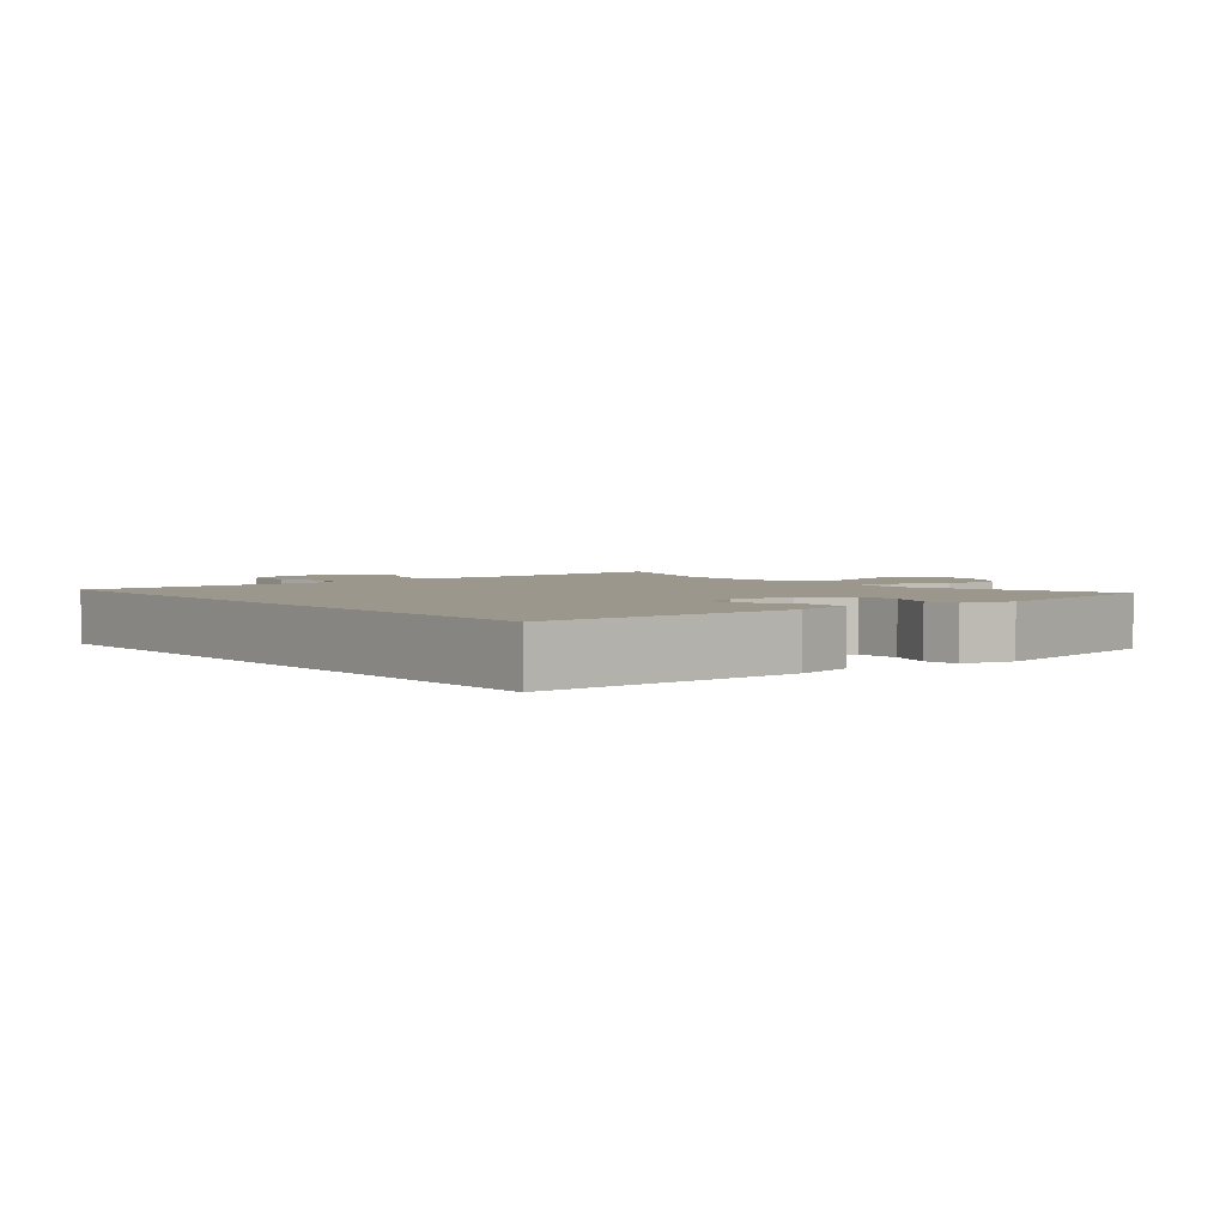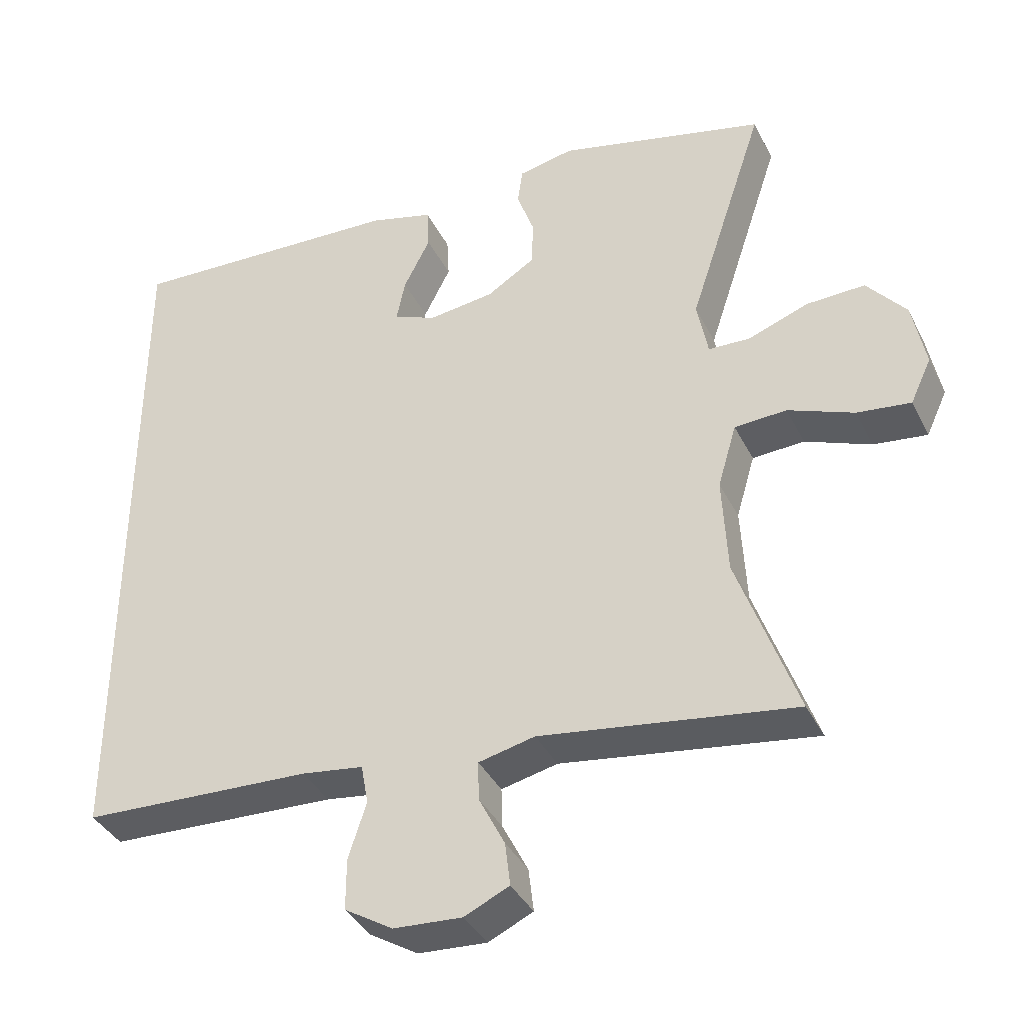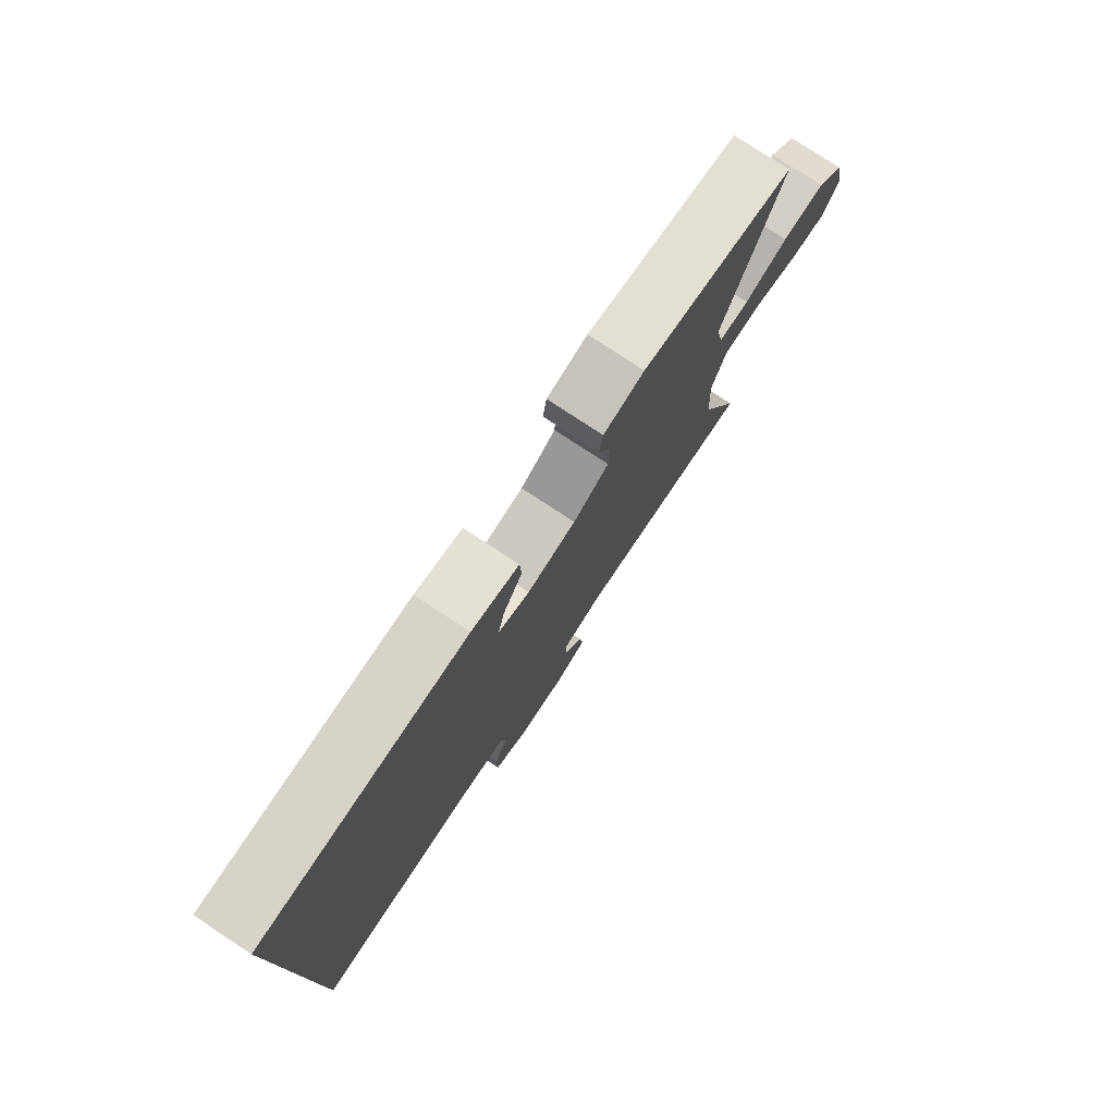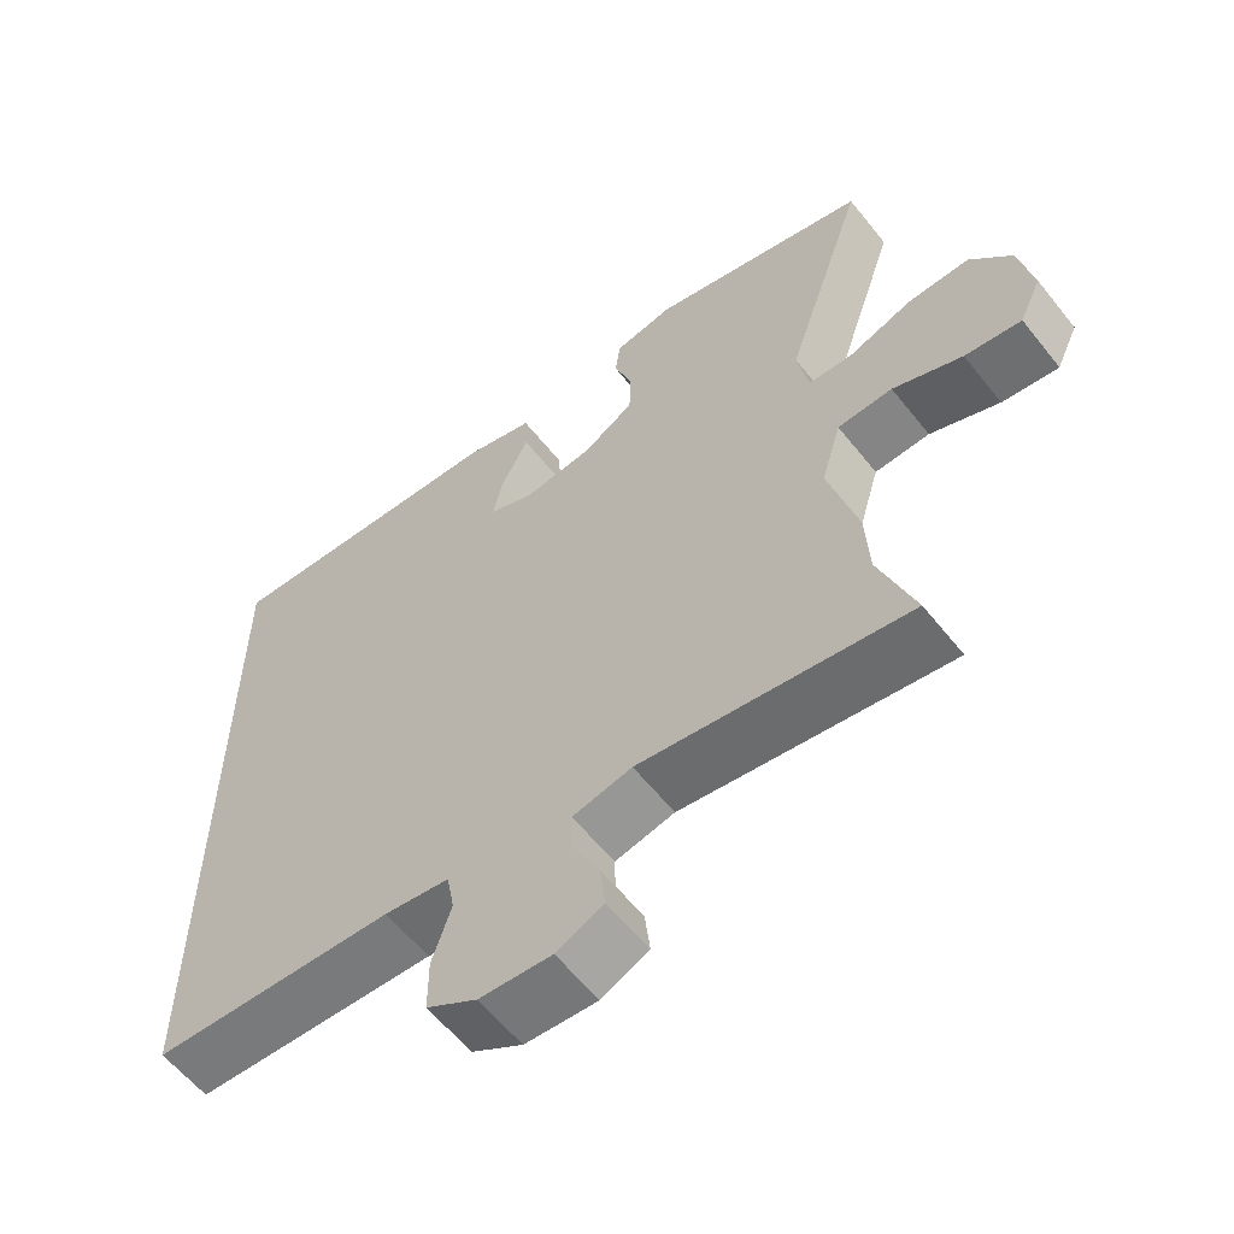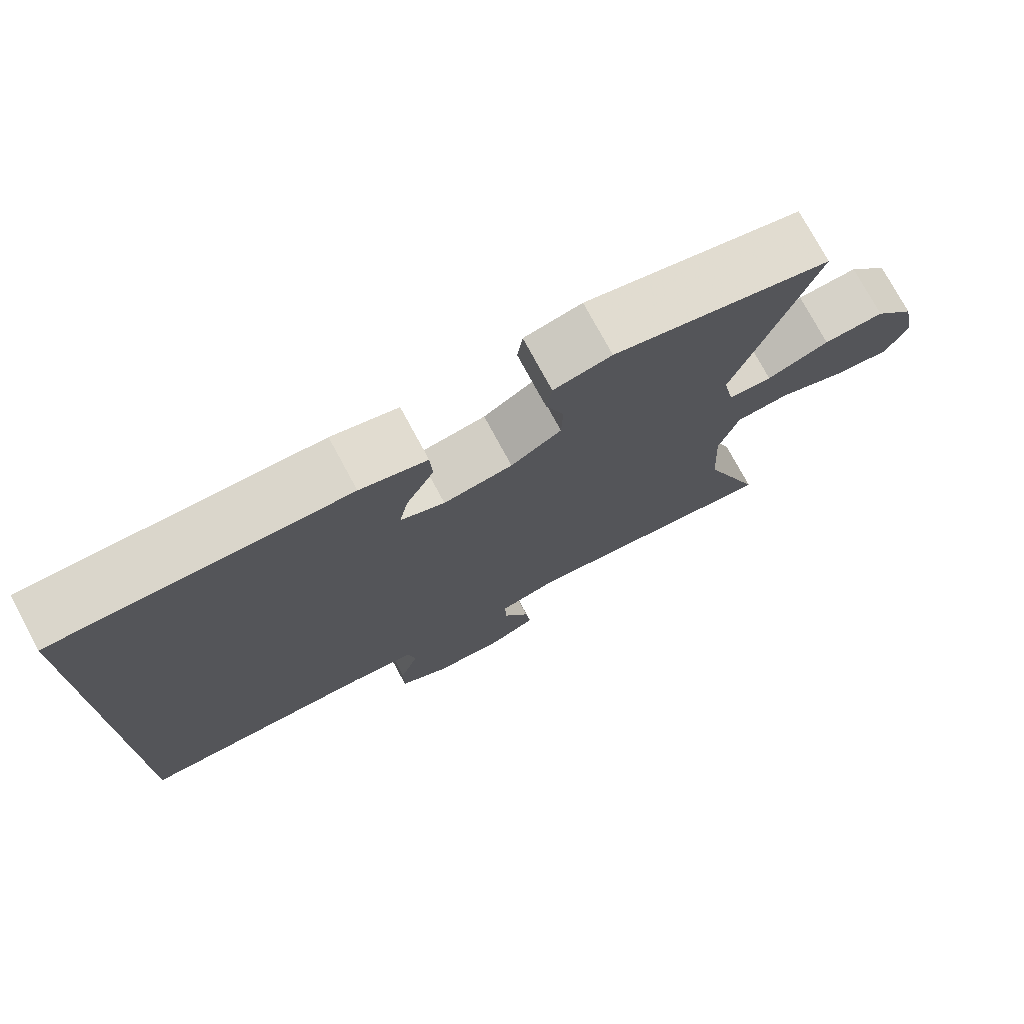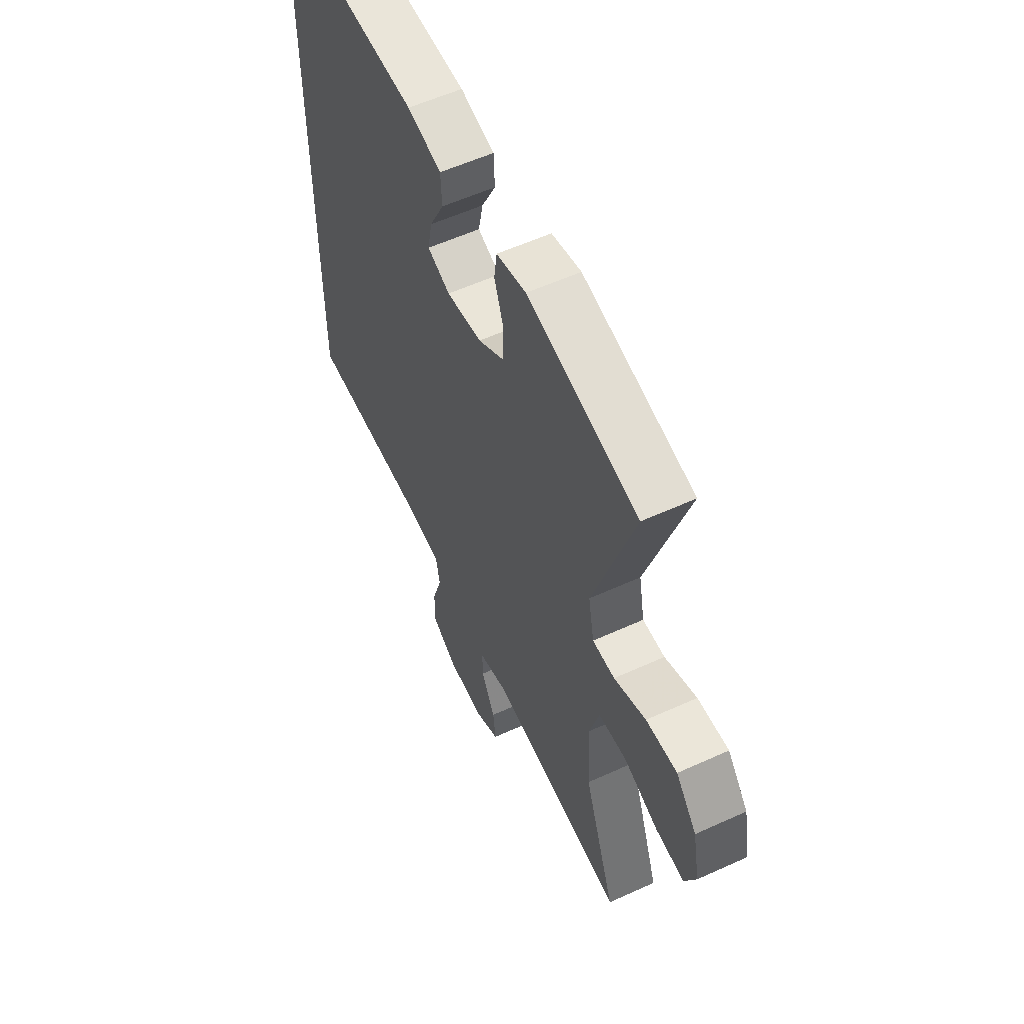
<metadata>
{"format":"obj","ext":"obj","renderer":"f3d","projection":"perspective","resolution":1024,"background":"white","views":[{"elev":2.9,"azim":-37.9,"up":"+Y"},{"elev":-38.0,"azim":24.3,"up":"+Z"},{"elev":78.8,"azim":-56.7,"up":"+Z"},{"elev":-59.6,"azim":38.3,"up":"+Z"},{"elev":75.6,"azim":-28.3,"up":"+Z"},{"elev":56.8,"azim":64.5,"up":"+Z"}]}
</metadata>
<code>
v 0.5 0.07 0.5
v 0.394 0.07 0.18
v 0.409 0.07 0.101
v 0.467 0.07 0.099
v 0.55 0.07 0.13
v 0.631 0.07 0.133
v 0.685 0.07 0.068
v 0.703 0.07 -0.025
v 0.674 0.07 -0.087
v 0.6 0.07 -0.078
v 0.509 0.07 -0.042
v 0.437 0.07 -0.046
v 0.411 0.07 -0.134
v 0.418 0.07 -0.269
v 0.5 0.07 -0.5
v 0.149 0.07 -0.449
v 0.071 0.07 -0.467
v 0.072 0.07 -0.521
v 0.108 0.07 -0.592
v 0.115 0.07 -0.652
v 0.053 0.07 -0.681
v -0.042 0.07 -0.675
v -0.109 0.07 -0.634
v -0.109 0.07 -0.563
v -0.084 0.07 -0.486
v -0.094 0.07 -0.431
v -0.18 0.07 -0.419
v -0.5 0.07 -0.406
v -0.5 0.07 0.573
v -0.112 0.07 0.556
v -0.023 0.07 0.532
v -0.02 0.07 0.473
v -0.057 0.07 0.4
v -0.069 0.07 0.341
v -0.01 0.07 0.316
v 0.082 0.07 0.328
v 0.149 0.07 0.37
v 0.151 0.07 0.435
v 0.127 0.07 0.503
v 0.134 0.07 0.554
v 0.211 0.07 0.57
v 0.5 0 0.5
v 0.394 0 0.18
v 0.409 0 0.101
v 0.467 0 0.099
v 0.55 0 0.13
v 0.631 0 0.133
v 0.685 0 0.068
v 0.703 0 -0.025
v 0.674 0 -0.087
v 0.6 0 -0.078
v 0.509 0 -0.042
v 0.437 0 -0.046
v 0.411 0 -0.134
v 0.418 0 -0.269
v 0.5 0 -0.5
v 0.149 0 -0.449
v 0.071 0 -0.467
v 0.072 0 -0.521
v 0.108 0 -0.592
v 0.115 0 -0.652
v 0.053 0 -0.681
v -0.042 0 -0.675
v -0.109 0 -0.634
v -0.109 0 -0.563
v -0.084 0 -0.486
v -0.094 0 -0.431
v -0.18 0 -0.419
v -0.5 0 -0.406
v -0.5 0 0.573
v -0.112 0 0.556
v -0.023 0 0.532
v -0.02 0 0.473
v -0.057 0 0.4
v -0.069 0 0.341
v -0.01 0 0.316
v 0.082 0 0.328
v 0.149 0 0.37
v 0.151 0 0.435
v 0.127 0 0.503
v 0.134 0 0.554
v 0.211 0 0.57
f 41 1 2
f 40 41 2
f 39 40 2
f 38 39 2
f 37 38 2 3
f 36 37 3
f 35 36 3
f 34 35 3
f 31 32 33
f 30 31 33
f 29 30 33
f 28 29 33
f 28 33 34
f 27 28 34 3
f 23 24 25
f 22 23 25
f 21 22 25
f 20 21 25
f 19 20 25
f 18 19 25
f 17 18 25 26
f 16 17 26
f 14 15 16
f 16 26 27
f 14 16 27
f 13 14 27
f 9 10 11
f 8 9 11
f 7 8 11
f 6 7 11
f 5 6 11
f 4 5 11
f 4 11 12
f 12 13 27
f 4 12 27
f 3 4 27
f 43 42 82
f 43 82 81
f 43 81 80
f 43 80 79
f 44 43 79 78
f 44 78 77
f 44 77 76
f 44 76 75
f 74 73 72
f 74 72 71
f 74 71 70
f 74 70 69
f 75 74 69
f 44 75 69 68
f 66 65 64
f 66 64 63
f 66 63 62
f 66 62 61
f 66 61 60
f 66 60 59
f 67 66 59 58
f 67 58 57
f 57 56 55
f 68 67 57
f 68 57 55
f 68 55 54
f 52 51 50
f 52 50 49
f 52 49 48
f 52 48 47
f 52 47 46
f 52 46 45
f 53 52 45
f 68 54 53
f 68 53 45
f 68 45 44
f 1 42 43 2
f 2 43 44 3
f 3 44 45 4
f 4 45 46 5
f 5 46 47 6
f 6 47 48 7
f 7 48 49 8
f 8 49 50 9
f 9 50 51 10
f 10 51 52 11
f 11 52 53 12
f 12 53 54 13
f 13 54 55 14
f 14 55 56 15
f 15 56 57 16
f 16 57 58 17
f 17 58 59 18
f 18 59 60 19
f 19 60 61 20
f 20 61 62 21
f 21 62 63 22
f 22 63 64 23
f 23 64 65 24
f 24 65 66 25
f 25 66 67 26
f 26 67 68 27
f 27 68 69 28
f 28 69 70 29
f 29 70 71 30
f 30 71 72 31
f 31 72 73 32
f 32 73 74 33
f 33 74 75 34
f 34 75 76 35
f 35 76 77 36
f 36 77 78 37
f 37 78 79 38
f 38 79 80 39
f 39 80 81 40
f 40 81 82 41
f 41 82 42 1

</code>
